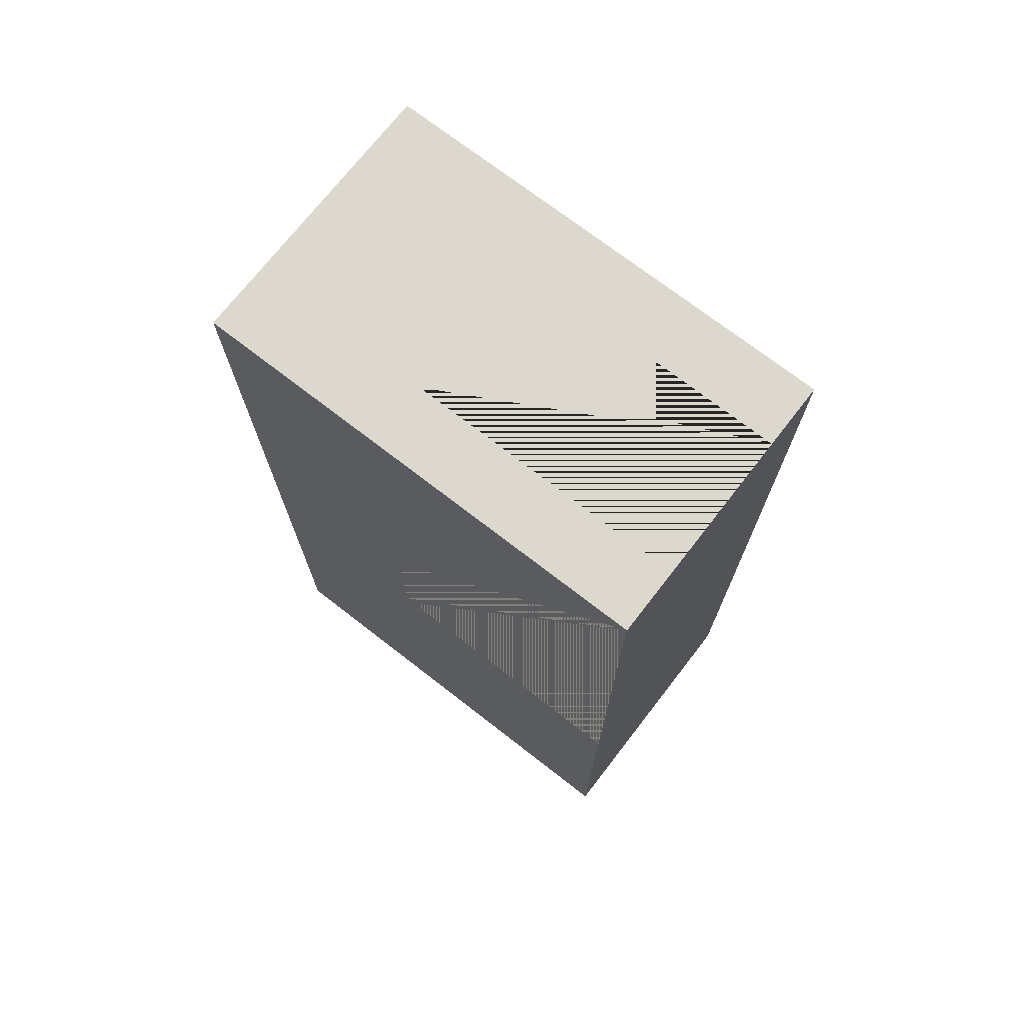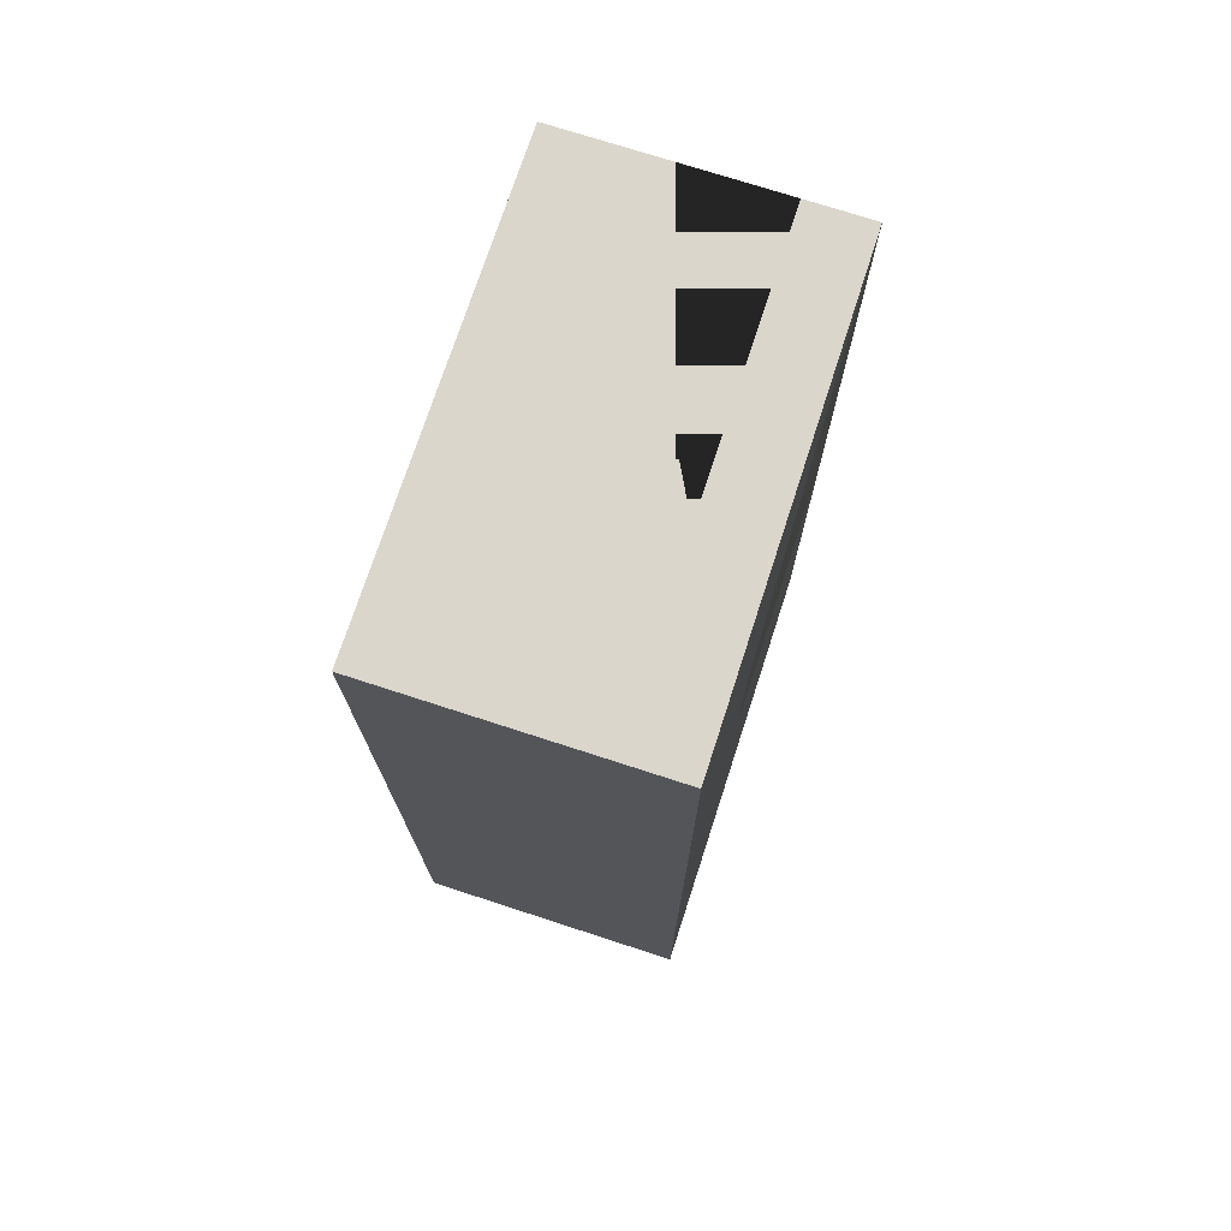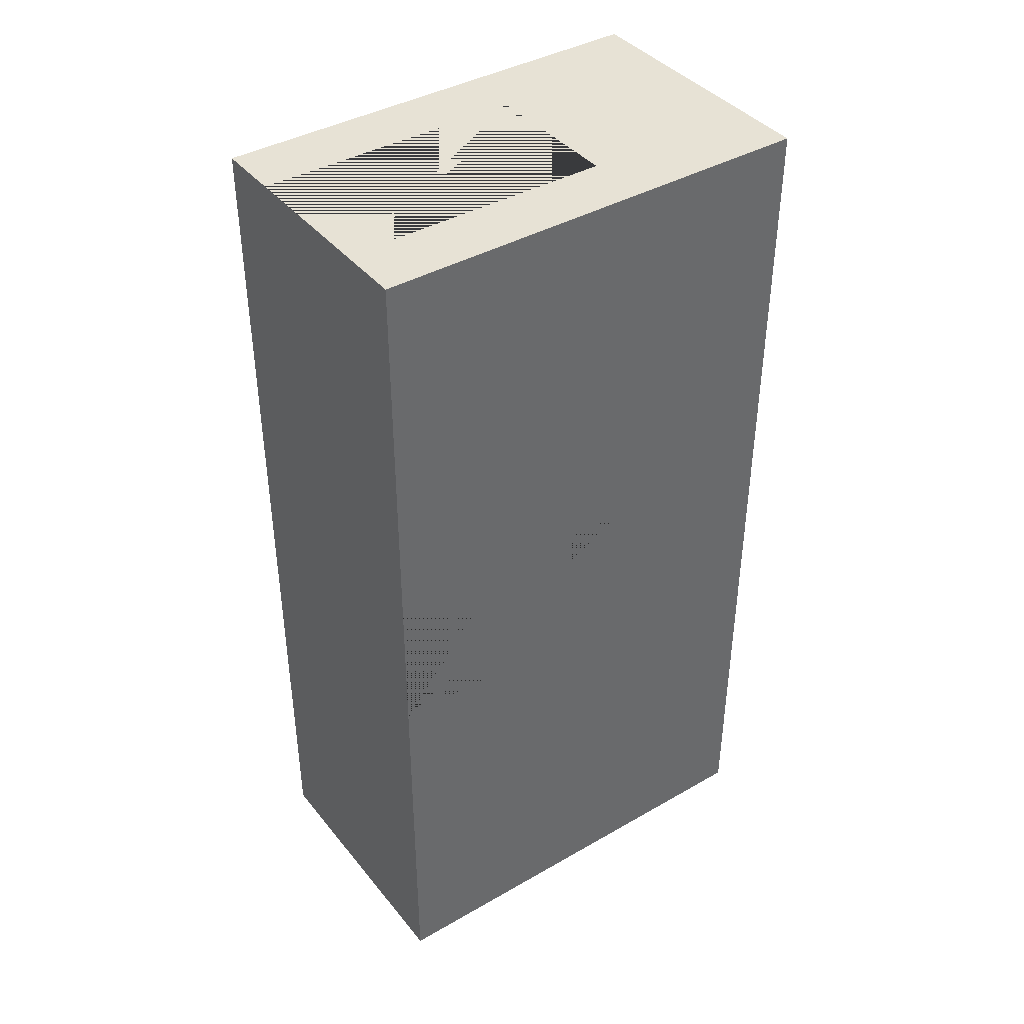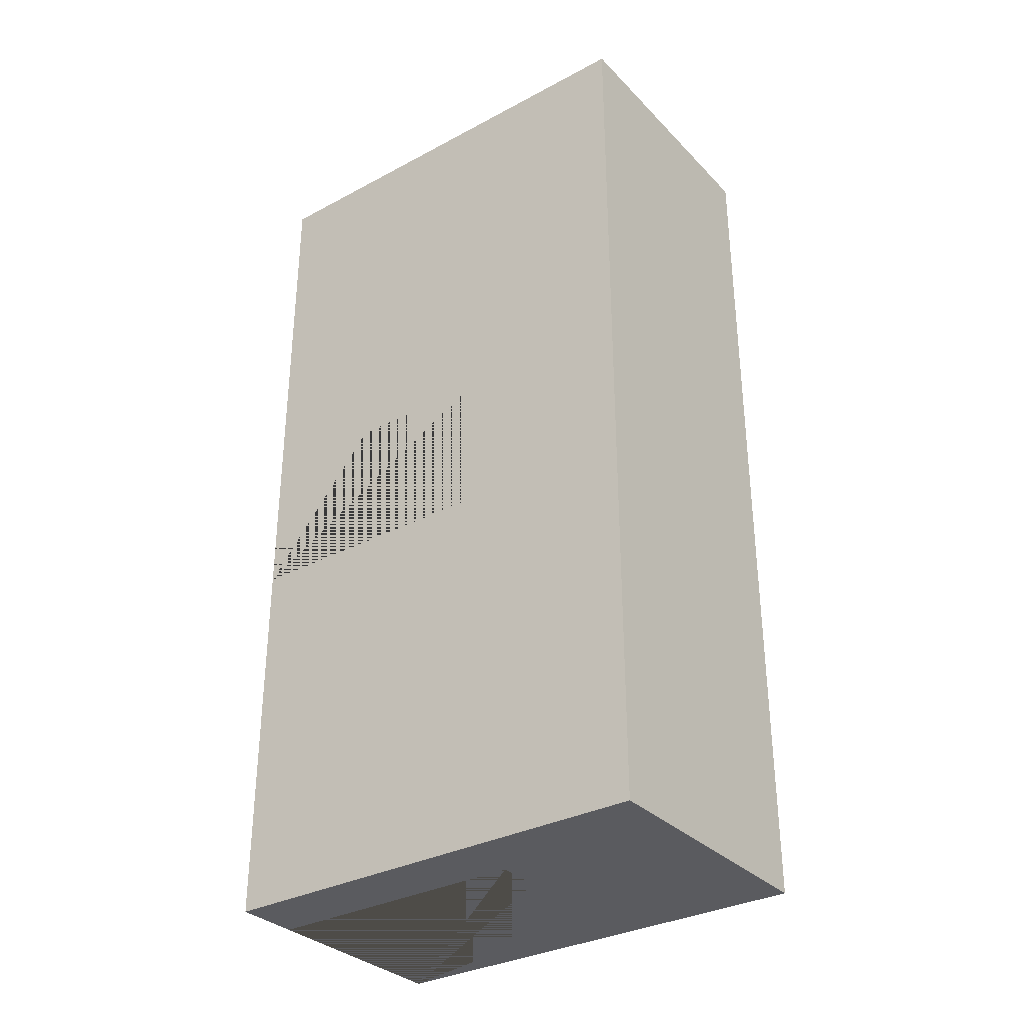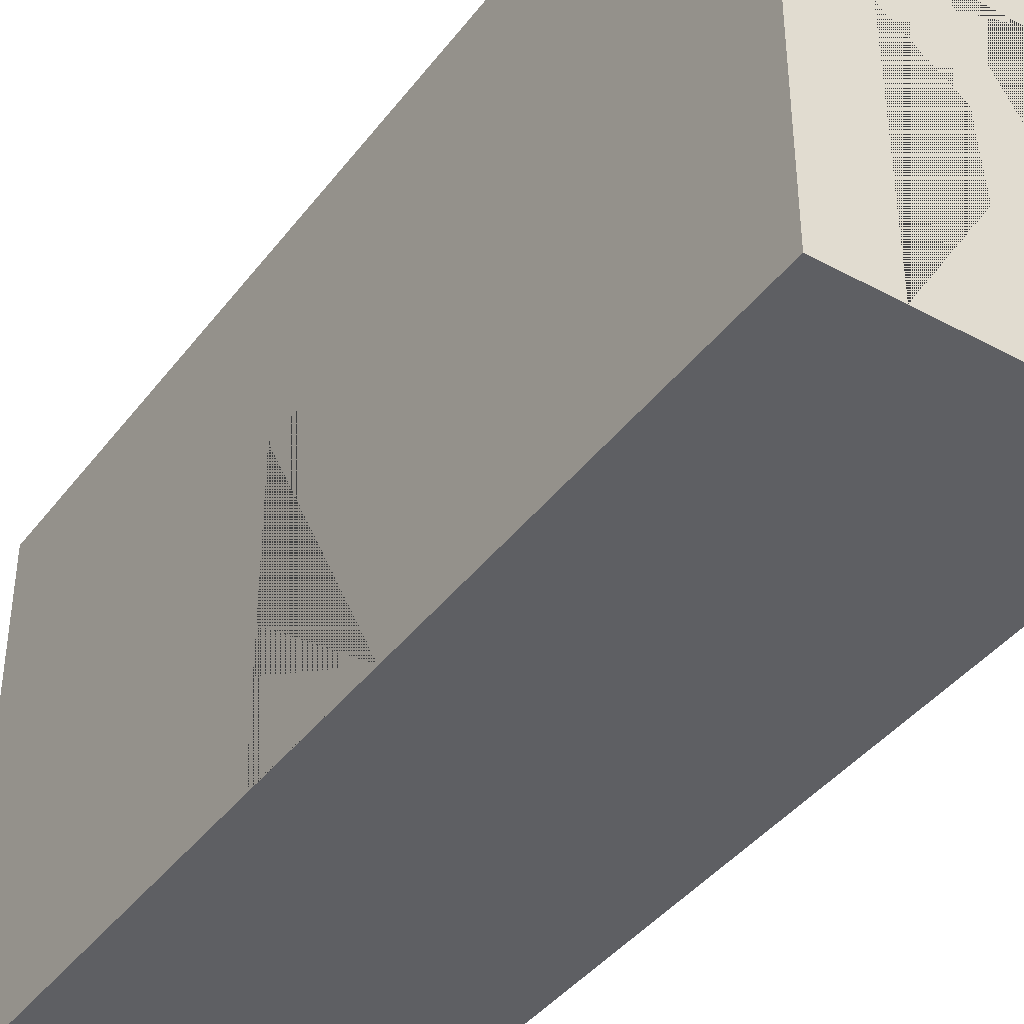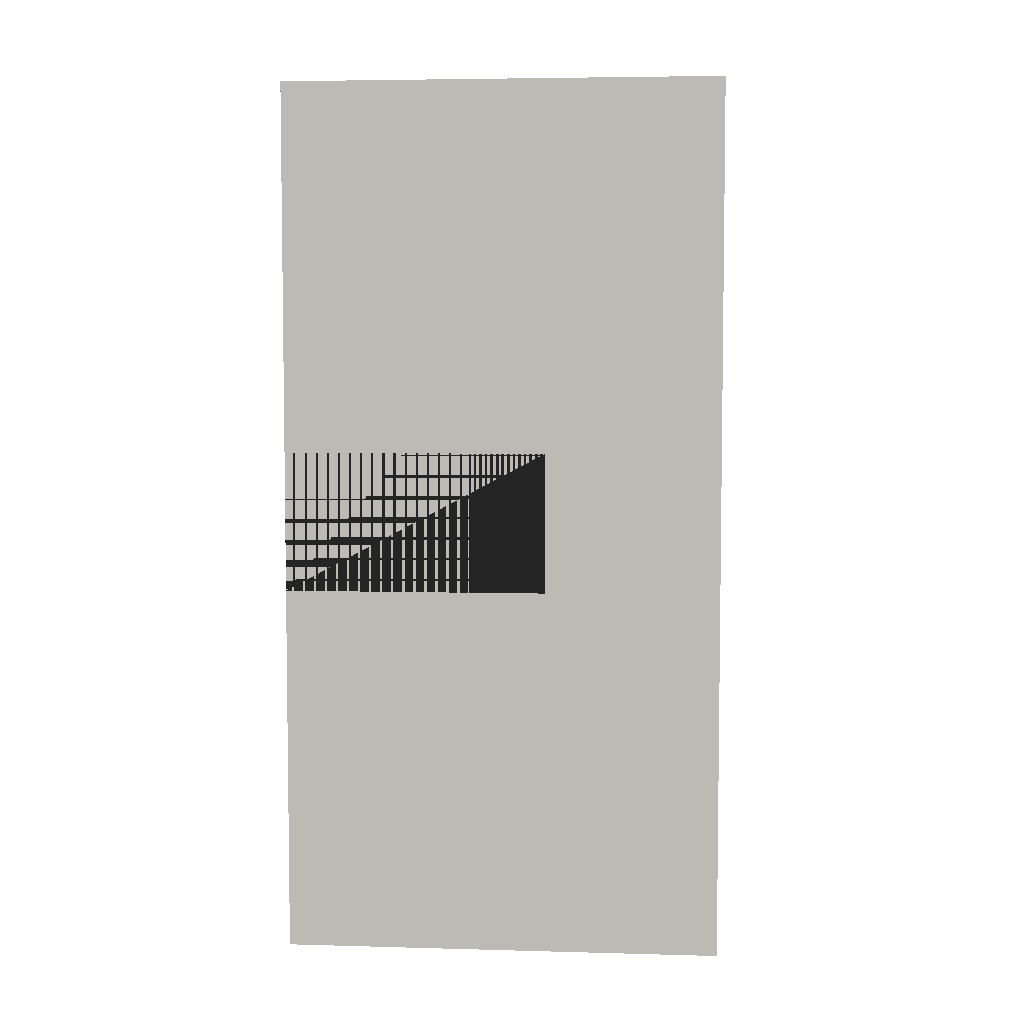
<metadata>
{"format":"obj","ext":"obj","renderer":"f3d","projection":"perspective","resolution":1024,"background":"white","views":[{"elev":72.5,"azim":-52.2,"up":"+Z"},{"elev":73.7,"azim":-162.0,"up":"+Z"},{"elev":40.4,"azim":54.9,"up":"+Z"},{"elev":-32.8,"azim":126.4,"up":"+Z"},{"elev":-40.6,"azim":146.4,"up":"+Y"},{"elev":5.1,"azim":94.8,"up":"+Z"}]}
</metadata>
<code>
o Cube.003
v -3 0 -10
v -3 10 -10
v 3 0 -10
v 3 10 -10
v -1.6 6 -10
v -1.6 0 -10
v 1.6 6 -10
v 1.6 0 -10
v -3 0 10
v -3 10 10
v -3 0 -10
v -3 10 -10
v 3 0 10
v 3 10 10
v 3 0 -10
v 3 10 -10
v 3 0 10
v 3 10 10
v 3 0 -10
v 3 10 -10
v 3 6 1.6
v 3 6 -1.6
v 3 0 1.6
v 3 0 -1.6
v -3 0 10
v -3 10 10
v -3 0 -10
v -3 10 -10
v -3 6 -1.6
v -3 6 1.6
v -3 0 1.6
v -3 0 -1.6
v -3 0 10
v -3 10 10
v 3 0 10
v 3 10 10
v 1.6 6 10
v -1.6 0 10
v -1.6 6 10
v 1.6 0 10
f 1 6 5 7 8 3 4 2
f 11 9 13 15
f 16 14 10 12
f 24 22 21 23 17 18 20 19
f 25 31 30 29 32 27 28 26
f 40 37 39 38 33 34 36 35

</code>
